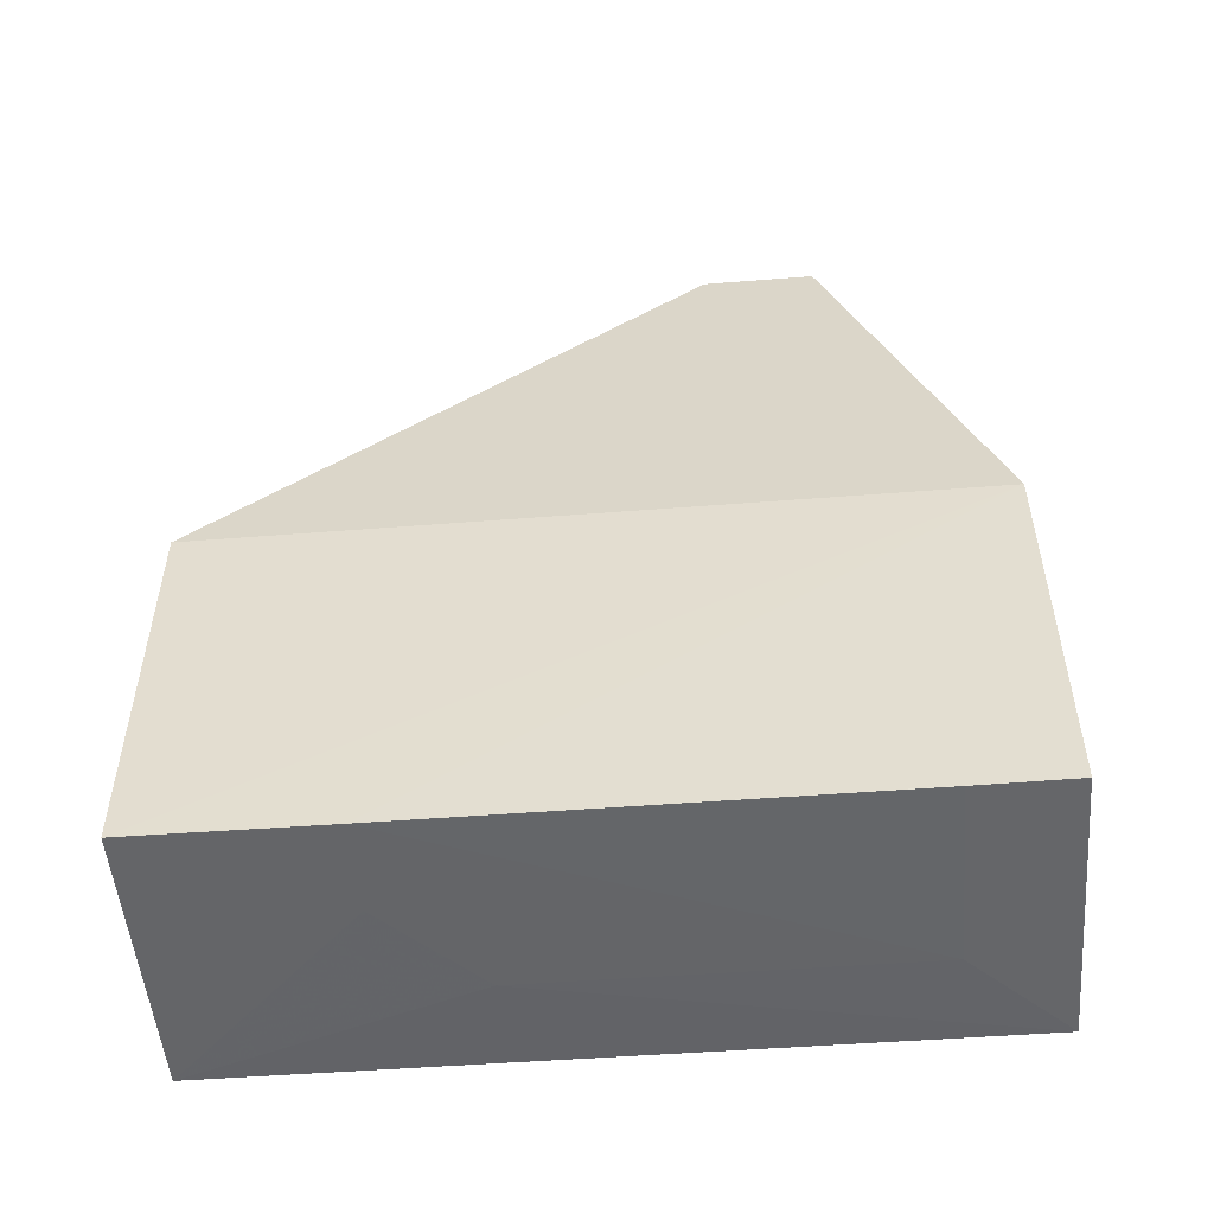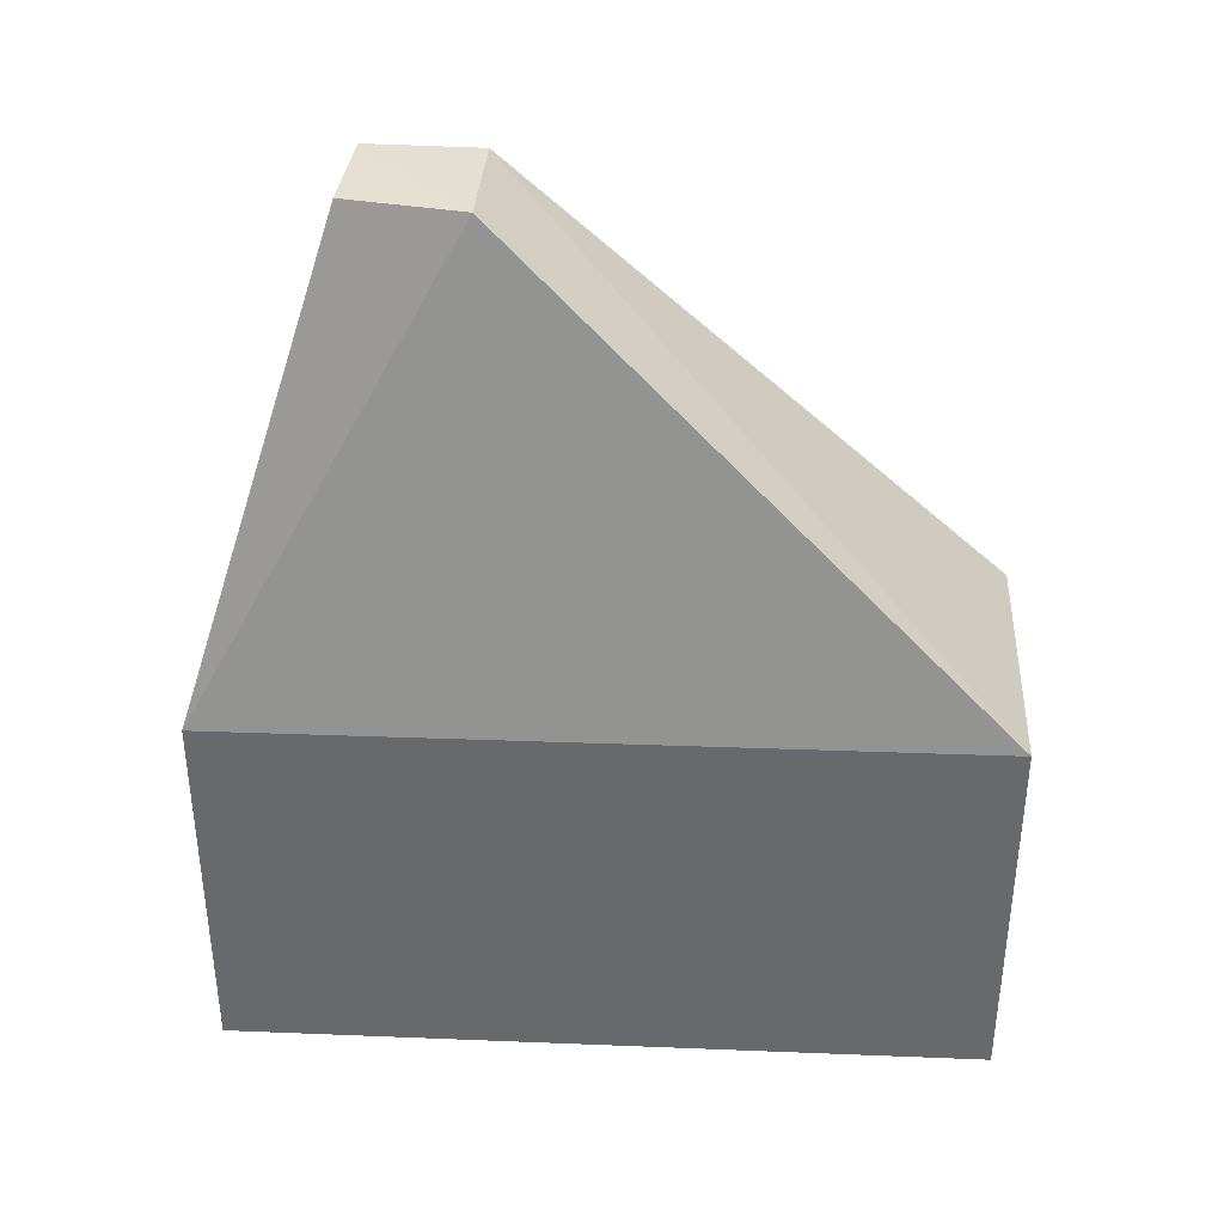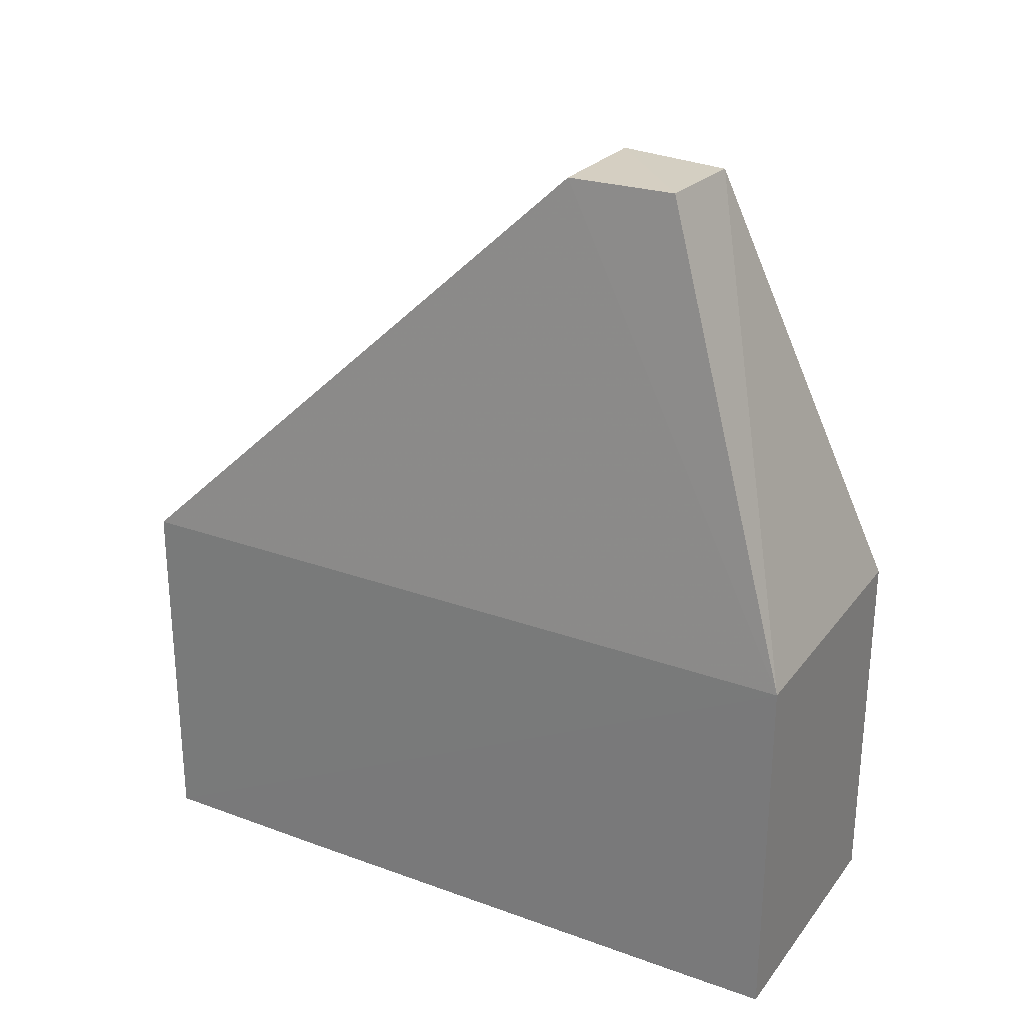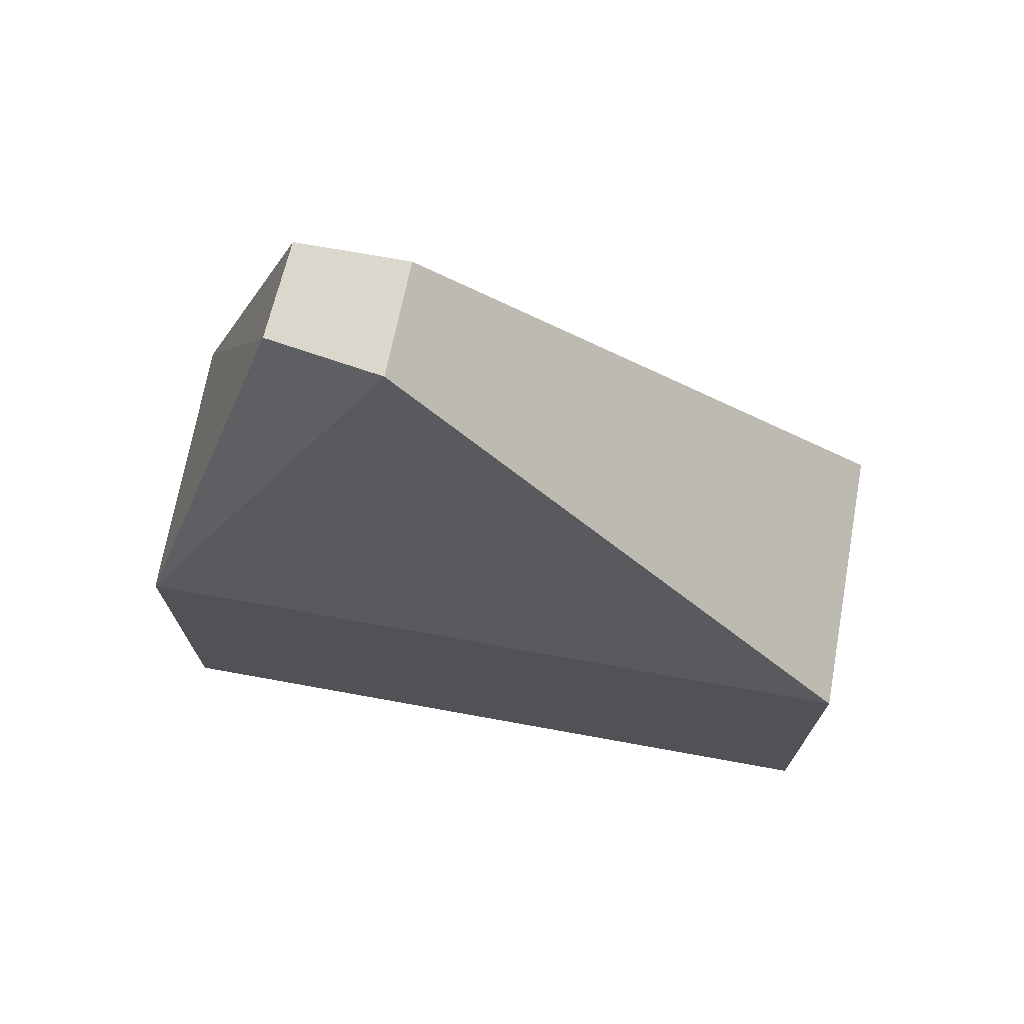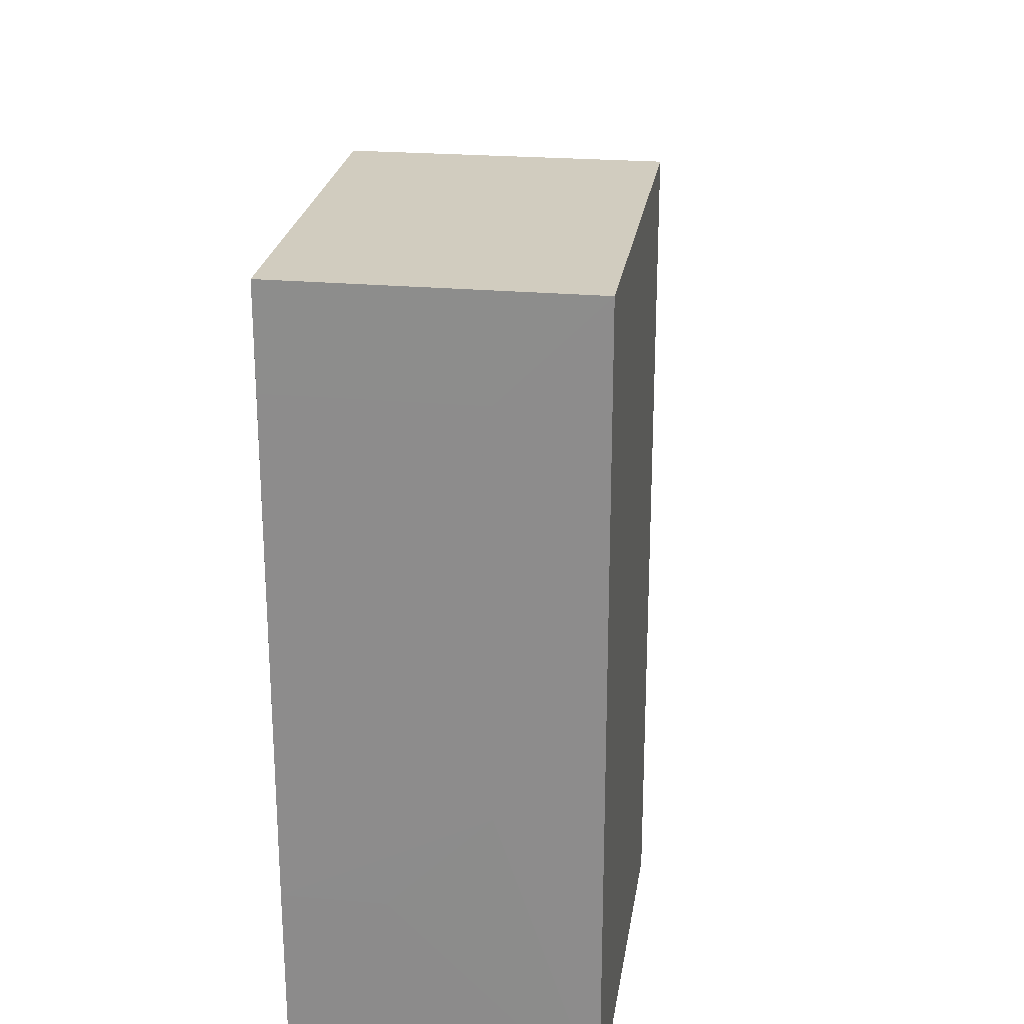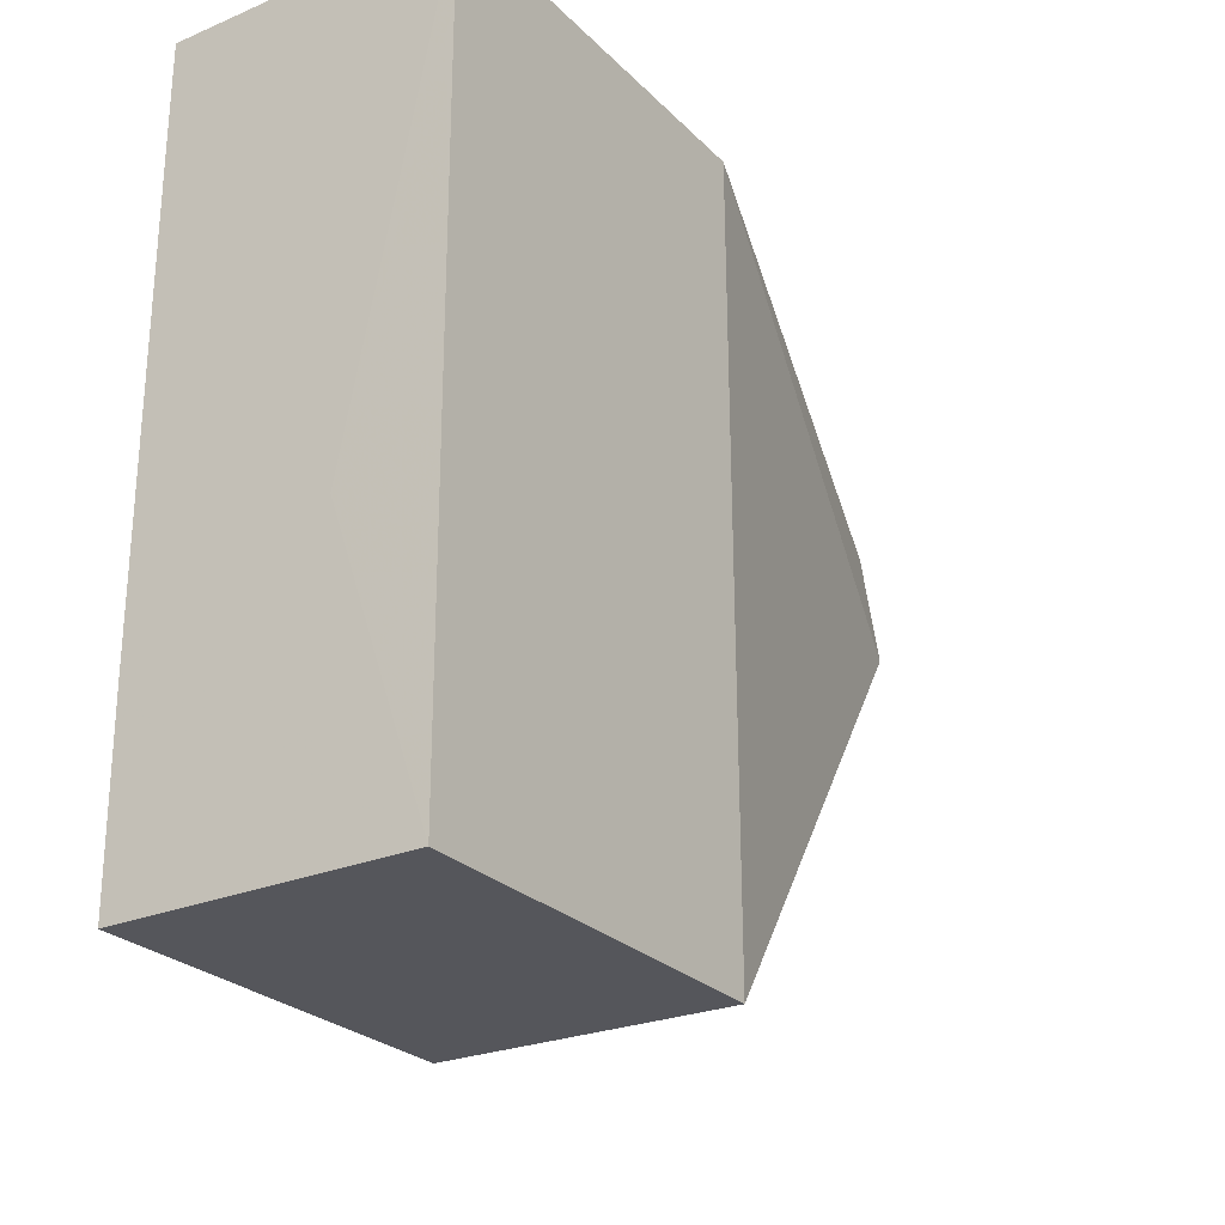
<metadata>
{"format":"obj","ext":"obj","renderer":"f3d","projection":"perspective","resolution":1024,"background":"white","views":[{"elev":-51.6,"azim":94.8,"up":"+Z"},{"elev":36.5,"azim":-86.9,"up":"+Z"},{"elev":27.0,"azim":119.3,"up":"+Z"},{"elev":71.7,"azim":-79.7,"up":"+Z"},{"elev":24.2,"azim":-171.7,"up":"+Y"},{"elev":-26.2,"azim":-146.5,"up":"+Y"}]}
</metadata>
<code>
v 0.07948 0.06007 0.03608
v 0.08173 0.03598 0.0172
v 0.08181 0.06632 0.00189
v 0.07044 0.06632 0.001874
v 0.07036 0.03598 0.01745
v 0.08181 0.03599 0.001922
v 0.07036 0.06633 0.01729
v 0.08178 0.06633 0.01716
v 0.07952 0.05554 0.03601
v 0.08182 0.0436 0.001873
v 0.07044 0.03599 0.001936
v 0.07484 0.05566 0.03596
v 0.07554 0.06035 0.036
v 0.08181 0.06251 0.001871
v 0.07425 0.04737 0.001875
v 0.07422 0.06251 0.001861
v 0.07803 0.0436 0.001878
f 7 4 5
f 8 3 4
f 8 4 7
f 8 2 6
f 9 5 2
f 9 8 1
f 9 2 8
f 10 8 6
f 10 3 8
f 11 5 4
f 11 10 6
f 11 6 2
f 11 2 5
f 12 7 5
f 12 9 1
f 12 5 9
f 13 8 7
f 13 1 8
f 13 12 1
f 13 7 12
f 14 4 3
f 14 3 10
f 15 11 4
f 16 14 10
f 16 4 14
f 16 15 4
f 16 10 15
f 17 15 10
f 17 10 11
f 17 11 15

</code>
